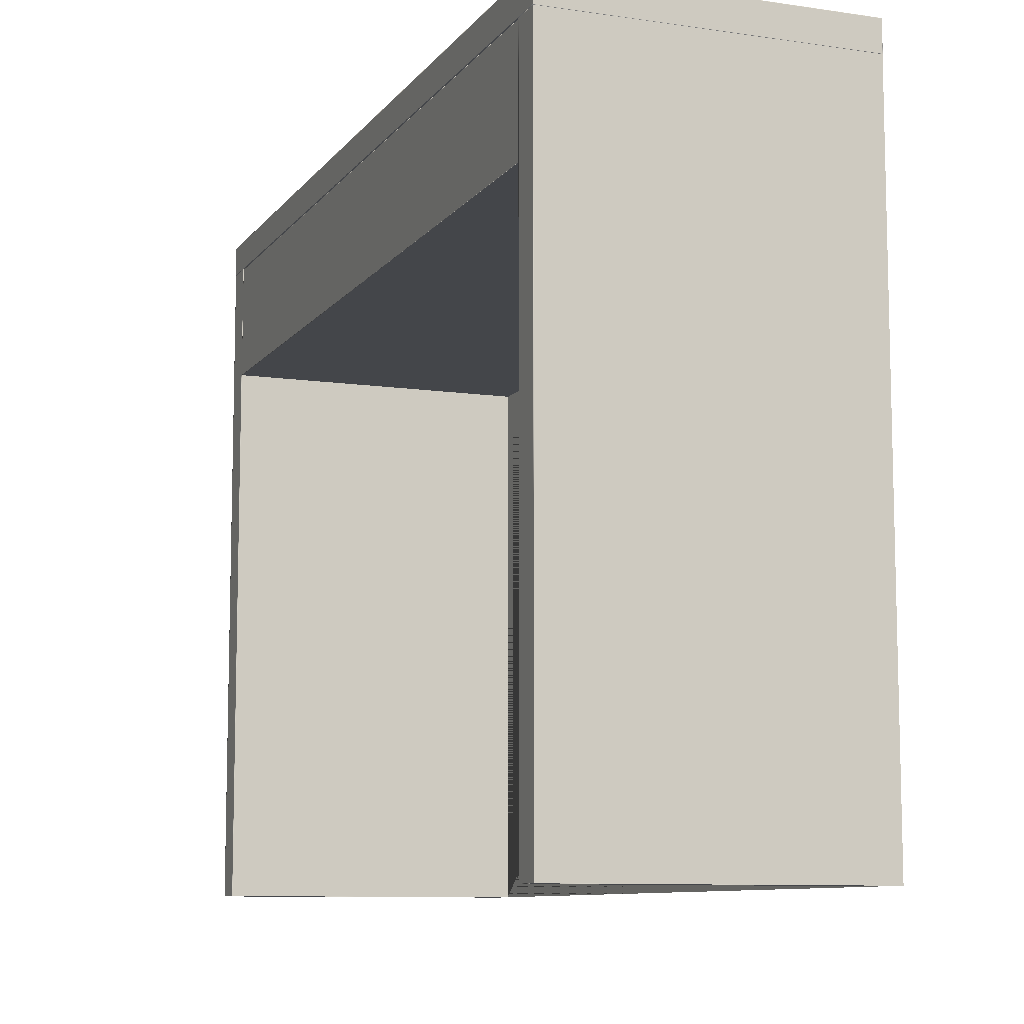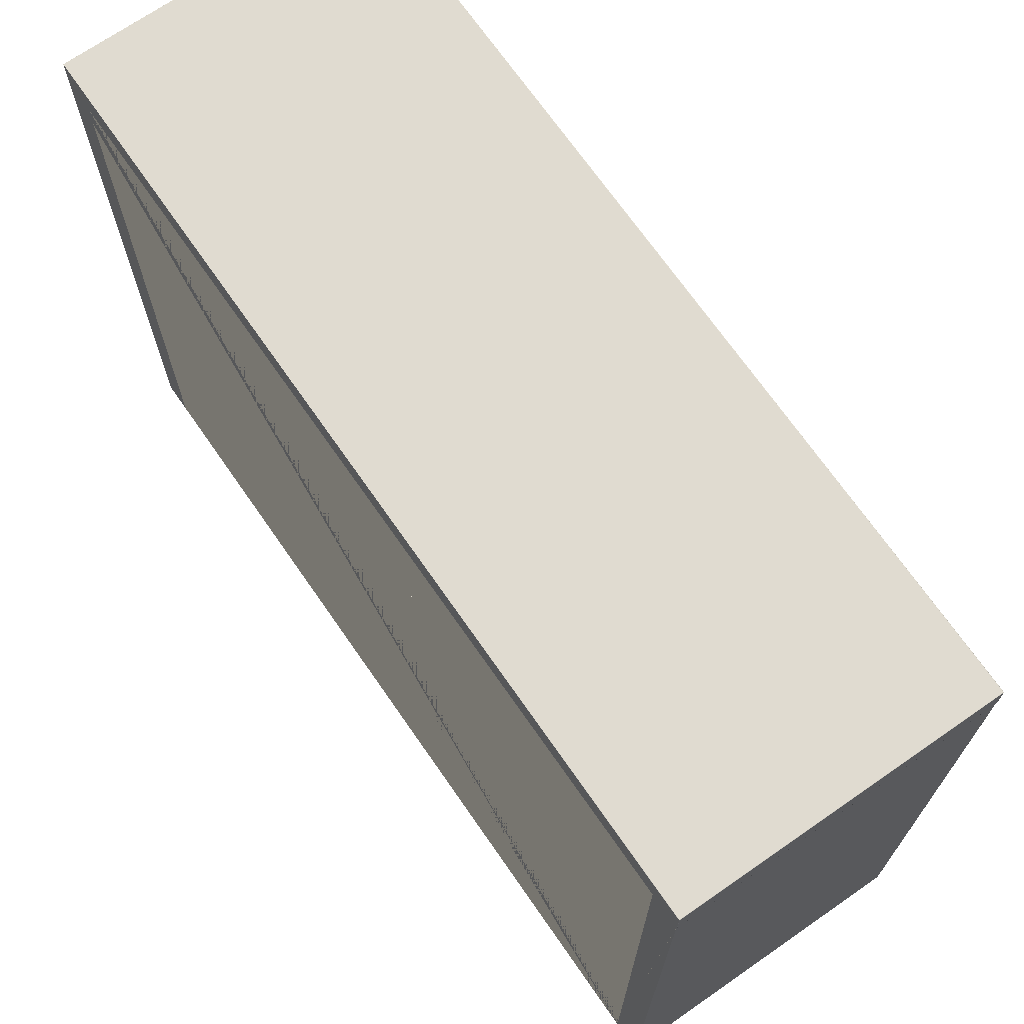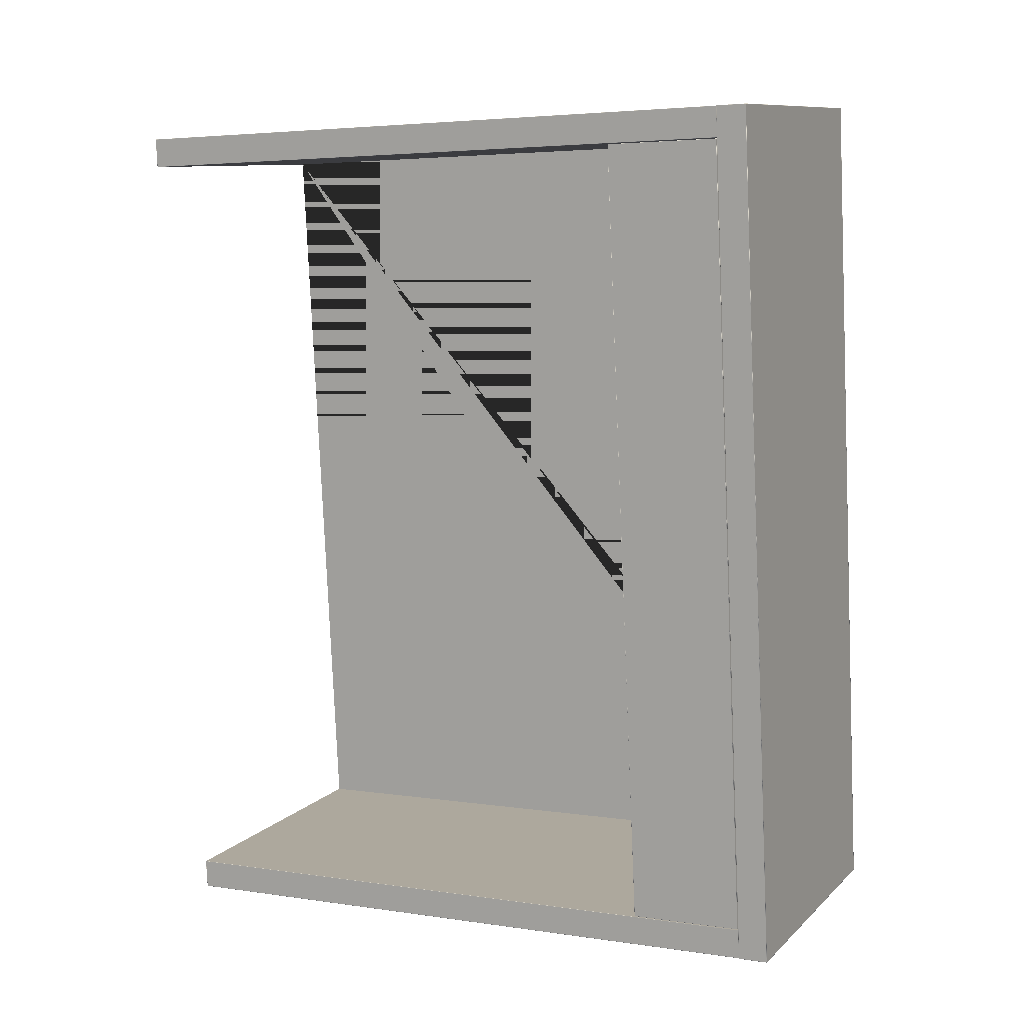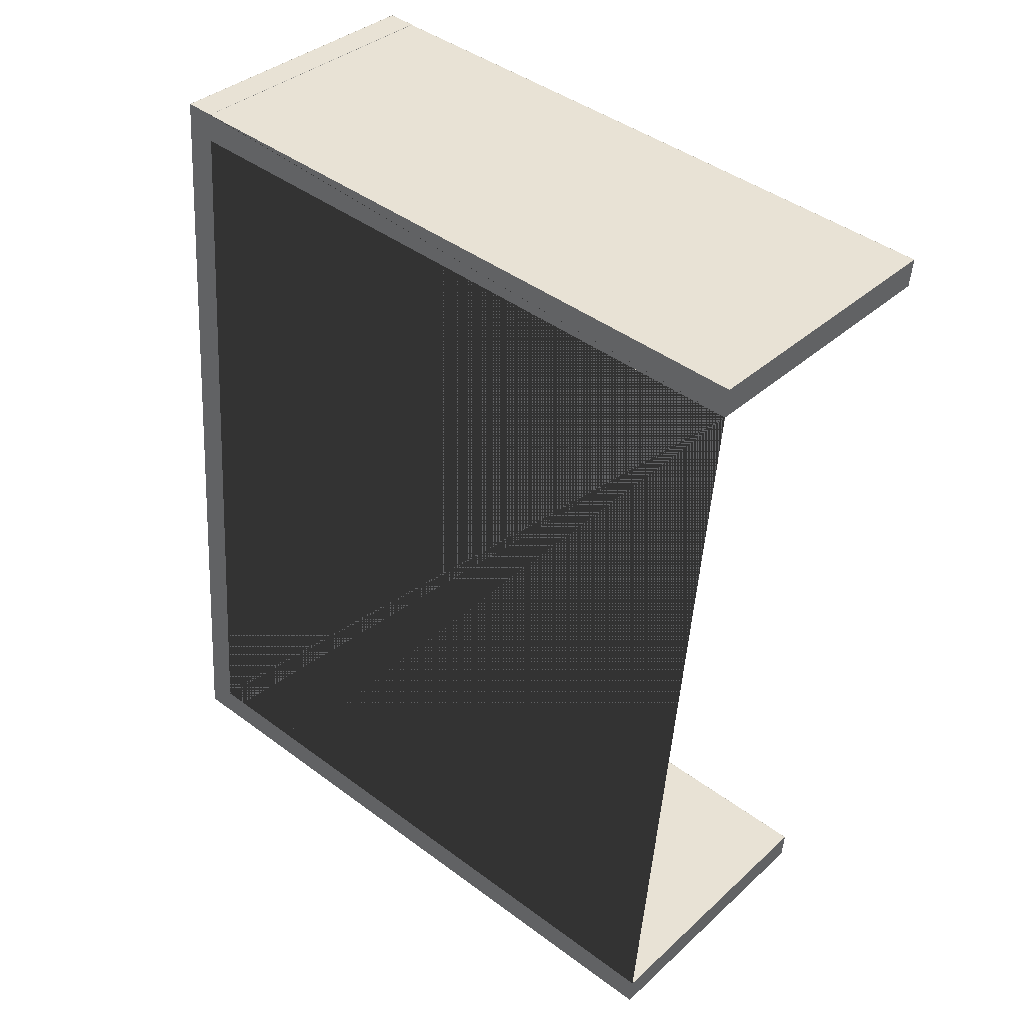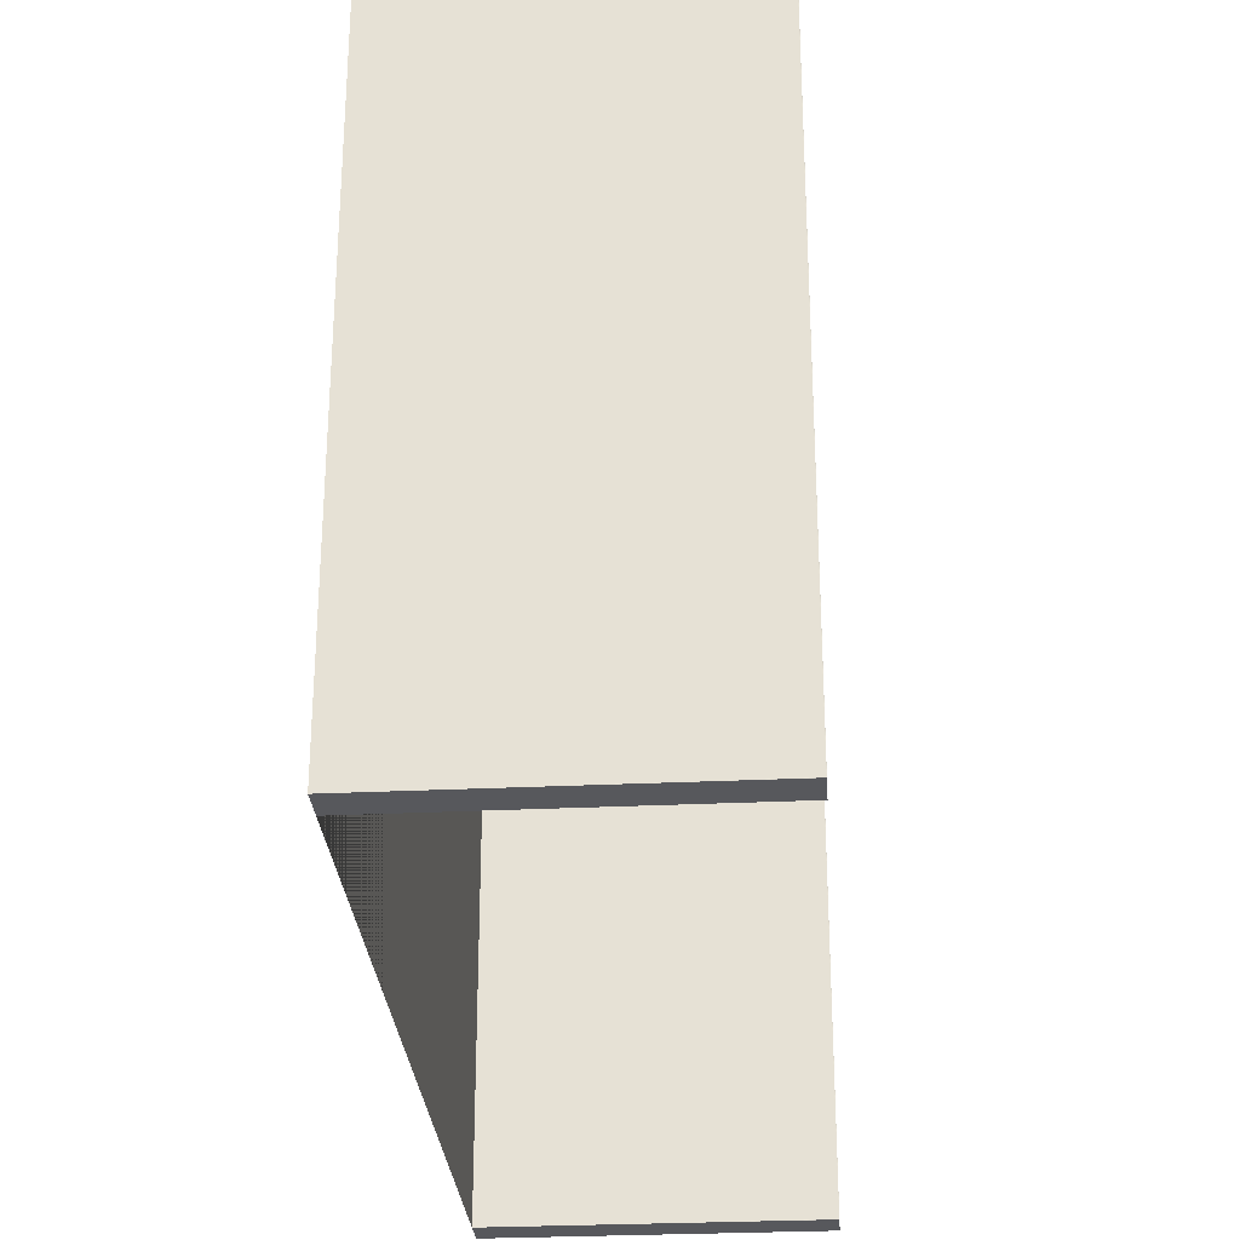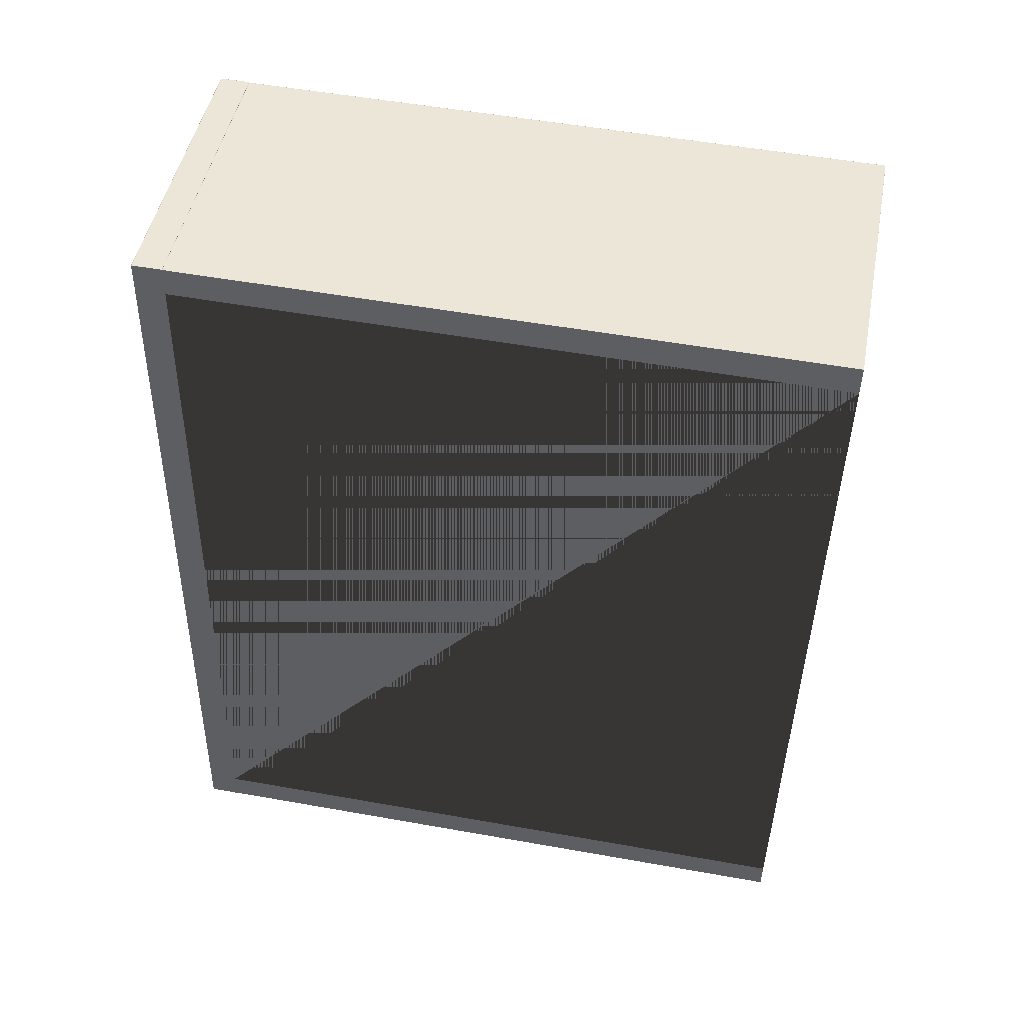
<metadata>
{"format":"obj","ext":"obj","renderer":"f3d","projection":"perspective","resolution":1024,"background":"white","views":[{"elev":-9.4,"azim":164.3,"up":"+Y"},{"elev":70.2,"azim":-29.2,"up":"+Y"},{"elev":4.1,"azim":116.4,"up":"+Z"},{"elev":43.9,"azim":-49.0,"up":"+Z"},{"elev":-28.7,"azim":9.7,"up":"+Y"},{"elev":53.2,"azim":-79.2,"up":"+Z"}]}
</metadata>
<code>
o Table_Bedroom_MOCKA_Jesse_Console_Table
v 0.2262 0.6314 0.4486
v 0.2405 0.6314 0.4472
v 0.2405 0.7636 0.4472
v 0.2262 0.7636 0.4486
v 0.2259 0.6311 0.4487
v 0.2408 0.6311 0.4472
v 0.2408 0.7639 0.4472
v 0.2259 0.7639 0.4487
v 0.2405 0.7639 0.447
v 0.1509 0.7639 -0.4762
v 0.2408 0.7636 0.4469
v 0.2408 0.6314 0.4469
v 0.1509 0.6314 -0.4759
v 0.1509 0.6311 -0.4762
v 0.1506 0.6314 -0.4761
v 0.1359 0.6311 -0.4747
v -0.1975 0.6311 -0.4422
v -0.1075 0.6311 0.4812
v -0.1975 0.7639 -0.4422
v 0.1359 0.7639 -0.4747
v -0.1075 0.7639 0.4812
v 0.1362 0.7636 -0.4747
v 0.1506 0.7636 -0.4761
v 0.1362 0.6314 -0.4747
v 0.1362 0.7639 -0.4745
v 0.2261 0.7639 0.4484
v 0.1506 0.7639 -0.4759
v 0.1509 0.7636 -0.4759
v 0.1474 0 -0.5121
v 0.1474 0.000306 -0.5118
v 0.1507 0 -0.4773
v 0.1474 0.765 -0.5121
v 0.1471 0.000306 -0.5121
v -0.201 0 -0.4782
v -0.1976 0 -0.4433
v 0.1504 0.000306 -0.4772
v 0.1504 0.6297 -0.4772
v 0.1507 0.63 -0.4773
v -0.1976 0.63 -0.4433
v 0.1507 0.765 -0.4773
v -0.1976 0.765 -0.4433
v 0.1507 0.7647 -0.4776
v 0.1507 0.63 -0.4776
v 0.1507 0.000306 -0.4776
v 0.1474 0.7647 -0.5118
v -0.201 0.765 -0.4782
v -0.201 0.765 -0.4786
v 0.1477 0.765 -0.5126
v 0.1511 0.765 -0.4773
v 0.1471 0.7647 -0.5121
v -0.2007 0.000306 -0.4782
v -0.2007 0.7647 -0.4782
v -0.1074 0 0.4823
v -0.104 0 0.5171
v -0.104 0.765 0.5171
v -0.104 0.765 0.5175
v -0.104 0.8 0.5175
v -0.201 0.8 -0.4786
v -0.1074 0.765 0.4823
v 0.2409 0 0.4483
v 0.2443 0 0.4832
v 0.2406 0.000306 0.4484
v 0.2409 0.765 0.4483
v 0.2406 0.7647 0.4484
v -0.1071 0.7647 0.4822
v -0.1071 0.000306 0.4822
v 0.2413 0.765 0.4483
v 0.1477 0.7654 -0.5122
v 0.1477 0.8 -0.5126
v 0.1474 0.7653 -0.5126
v 0.1473 0.7653 -0.5126
v -0.2007 0.7653 -0.4786
v -0.2007 0.7997 -0.4786
v 0.1474 0.7997 -0.5126
v -0.2006 0.8 -0.4783
v -0.1036 0.8 0.517
v 0.2443 0.8 0.4831
v 0.2447 0.8 0.4835
v 0.2447 0.7996 0.4831
v 0.2447 0.7654 0.4831
v 0.2447 0.765 0.4835
v 0.2443 0.765 0.4832
v 0.2443 0.765 0.4835
v 0.2443 0.7647 0.4829
v 0.2443 0.000306 0.4829
v 0.2409 0.000306 0.4486
v 0.2409 0.63 0.4486
v 0.2409 0.7647 0.4486
v 0.244 0.7647 0.4832
v -0.1036 0.7654 0.5174
v 0.2443 0.7654 0.4835
v 0.2443 0.7996 0.4835
v -0.1036 0.7996 0.5174
v -0.1037 0.7647 0.5171
v -0.1037 0.000306 0.5171
v 0.244 0.000306 0.4832
v 0.1511 0.7654 -0.4773
v 0.1477 0.7996 -0.5122
v 0.2413 0.7654 0.4483
v 0.1474 0.8 -0.5122
v -0.1973 0.000306 -0.4434
v -0.1973 0.6297 -0.4434
f 1 2 3 4
f 5 2 1
f 6 2 5
f 2 6 3
f 7 3 6
f 3 7 8
f 7 9 8
f 9 7 10
f 7 11 10
f 7 12 11
f 6 12 7
f 12 6 13
f 14 13 6
f 13 14 10
f 14 15 10
f 15 14 16
f 5 1 8
f 4 8 1
f 3 8 4
f 20 22 16
f 20 23 22
f 10 23 20
f 23 10 15
f 23 15 24 22
f 15 16 24
f 24 16 22
f 20 25 10
f 20 26 25
f 8 26 20
f 26 8 9
f 26 9 27 25
f 9 10 27
f 27 10 25
f 13 10 28
f 28 10 11
f 12 13 28 11
f 14 6 5 16
f 17 16 5 18
f 19 20 16 17
f 21 8 20 19
f 18 5 8 21
f 20 16 5 8
f 29 30 31
f 30 29 32
f 29 33 32
f 33 29 34
f 31 35 34 29
f 31 36 35
f 36 31 37
f 38 37 31
f 37 38 39
f 38 40 41 39
f 38 42 40
f 38 43 42
f 38 44 43
f 31 44 38
f 44 31 30
f 45 42 43 44 30
f 45 32 42
f 30 32 45
f 40 42 32
f 40 32 46 47 48 49
f 32 50 46
f 50 32 33
f 51 52 50 33
f 51 34 52
f 33 34 51
f 46 52 34
f 46 50 52
f 53 54 55 56 57 58 47 46 34 35 39 41 59
f 54 53 60 61
f 62 60 53
f 60 62 63
f 64 63 62
f 63 64 59
f 59 64 65
f 64 62 66 65
f 62 53 66
f 66 53 65
f 59 65 53
f 41 40 49 67 63 59
f 49 68 67
f 48 68 49
f 68 48 69
f 48 70 69
f 70 48 47
f 70 47 71
f 71 47 72
f 72 47 73
f 58 73 47
f 58 74 73
f 69 74 58
f 74 69 70
f 73 74 70 71 72
f 58 75 69
f 58 76 75
f 57 76 58
f 76 57 77
f 78 77 57
f 77 78 69
f 78 79 69
f 78 80 79
f 81 80 78
f 80 81 68
f 67 68 81
f 82 63 67 81 83
f 82 84 63
f 82 85 84
f 61 85 82
f 85 61 86
f 60 86 61
f 86 60 63
f 86 63 87
f 87 63 88
f 88 63 84
f 84 85 86 87 88
f 82 89 61
f 89 82 55
f 55 82 83 56
f 83 90 56
f 83 91 90
f 81 91 83
f 91 81 92
f 78 92 81
f 92 78 57
f 92 57 93
f 93 57 90
f 56 90 57
f 91 92 93 90
f 89 55 94
f 94 55 95
f 54 95 55
f 54 96 95
f 61 96 54
f 96 61 89
f 89 94 95 96
f 80 68 97
f 68 98 79 80 99 97
f 68 69 98
f 98 69 79
f 80 97 99
f 77 69 100
f 100 69 75
f 76 77 100 75
f 35 101 39
f 35 36 101
f 102 101 36 37
f 102 39 101
f 37 39 102

</code>
